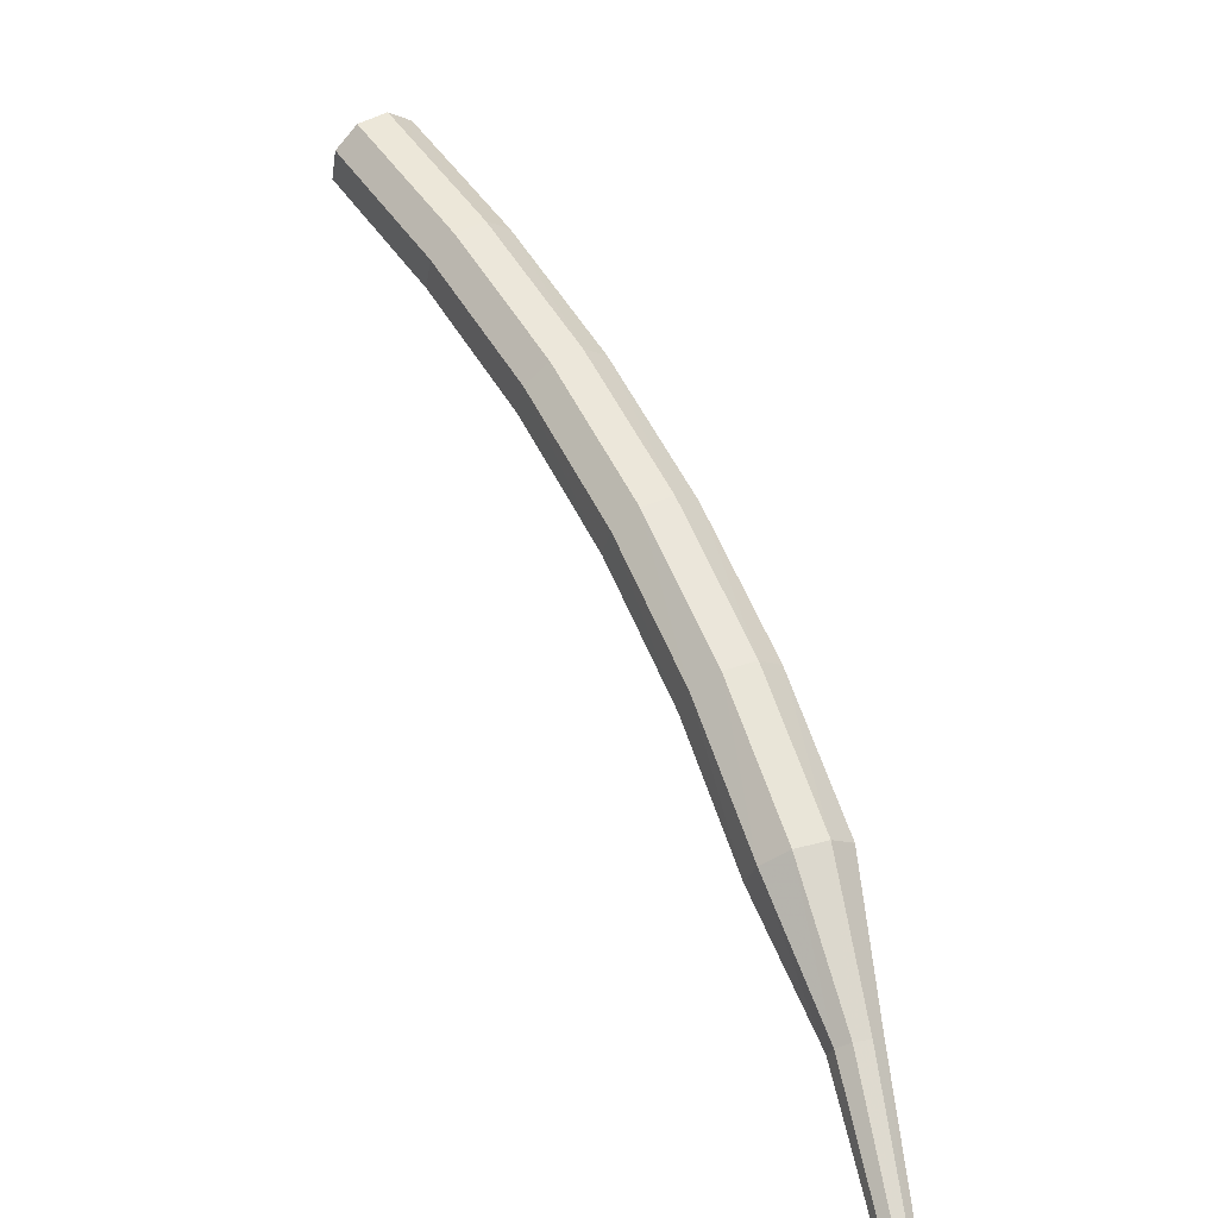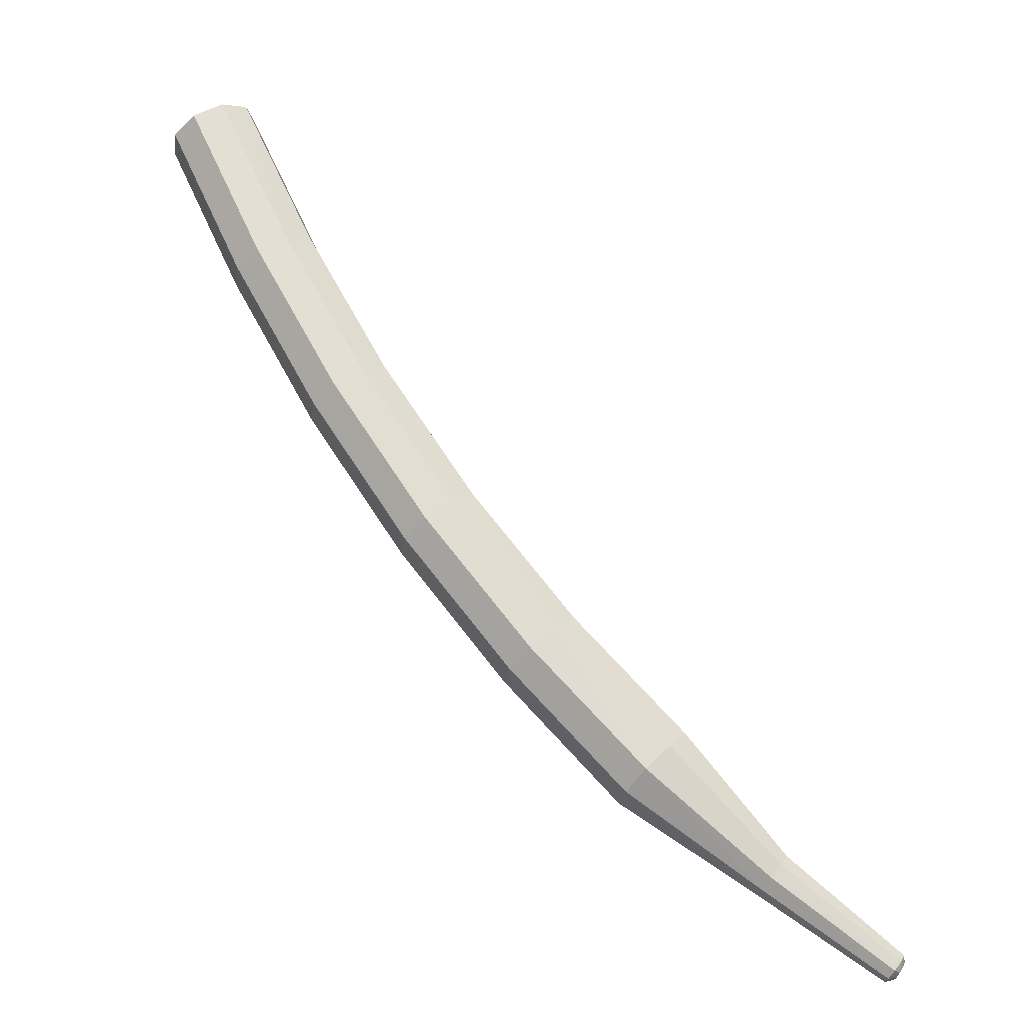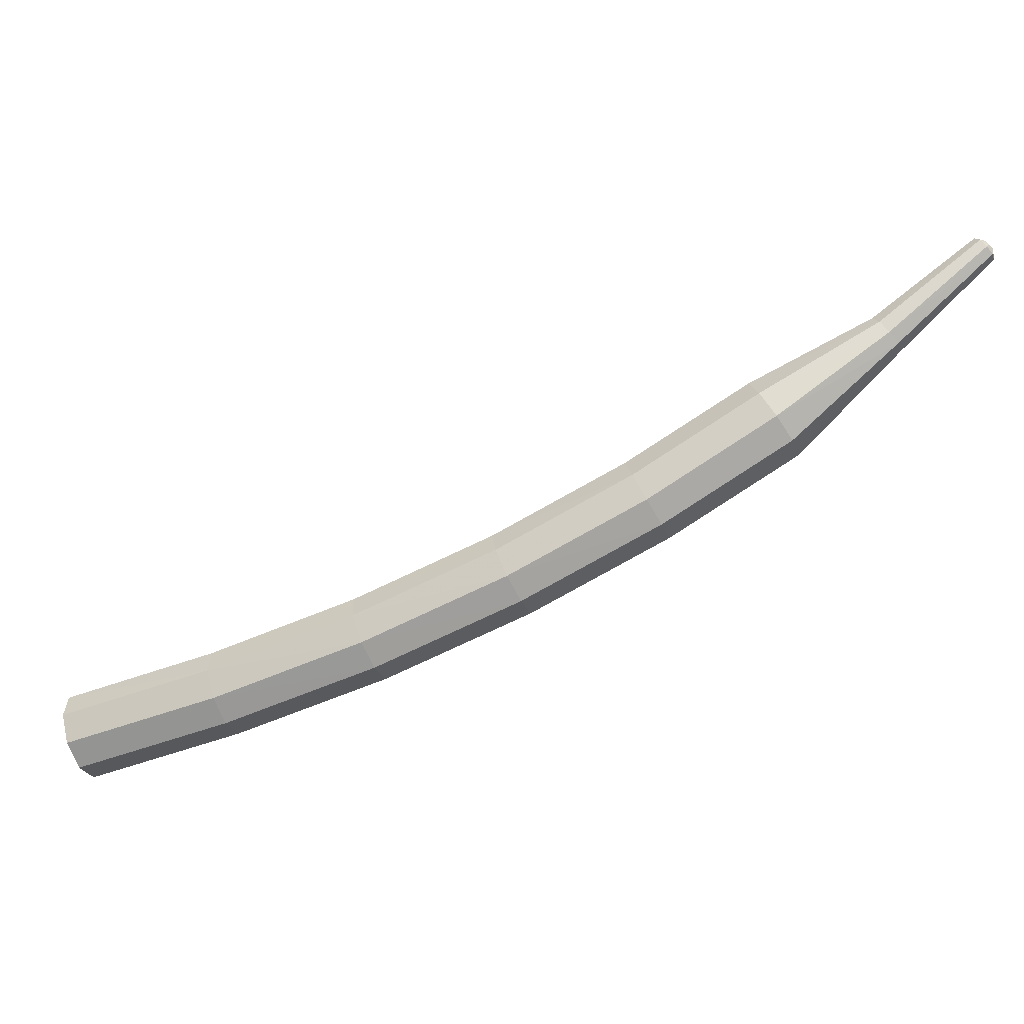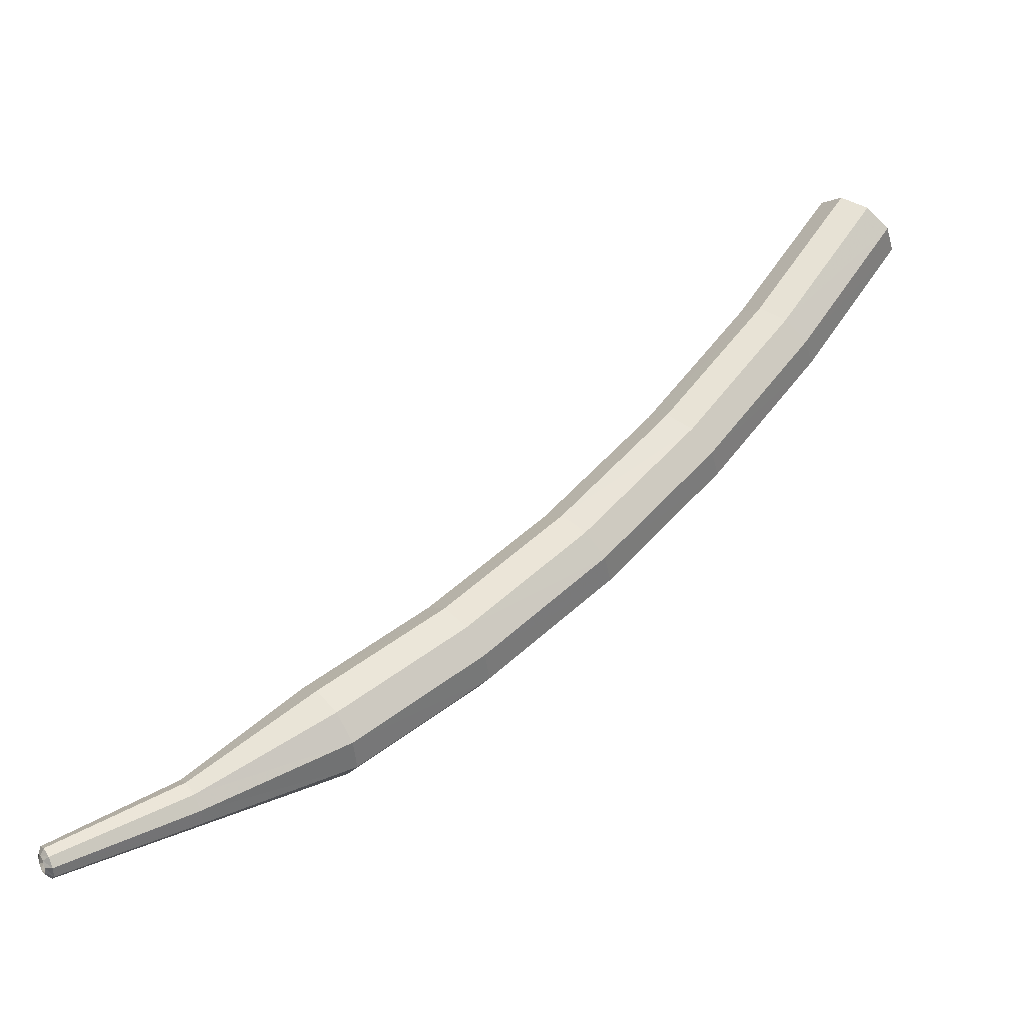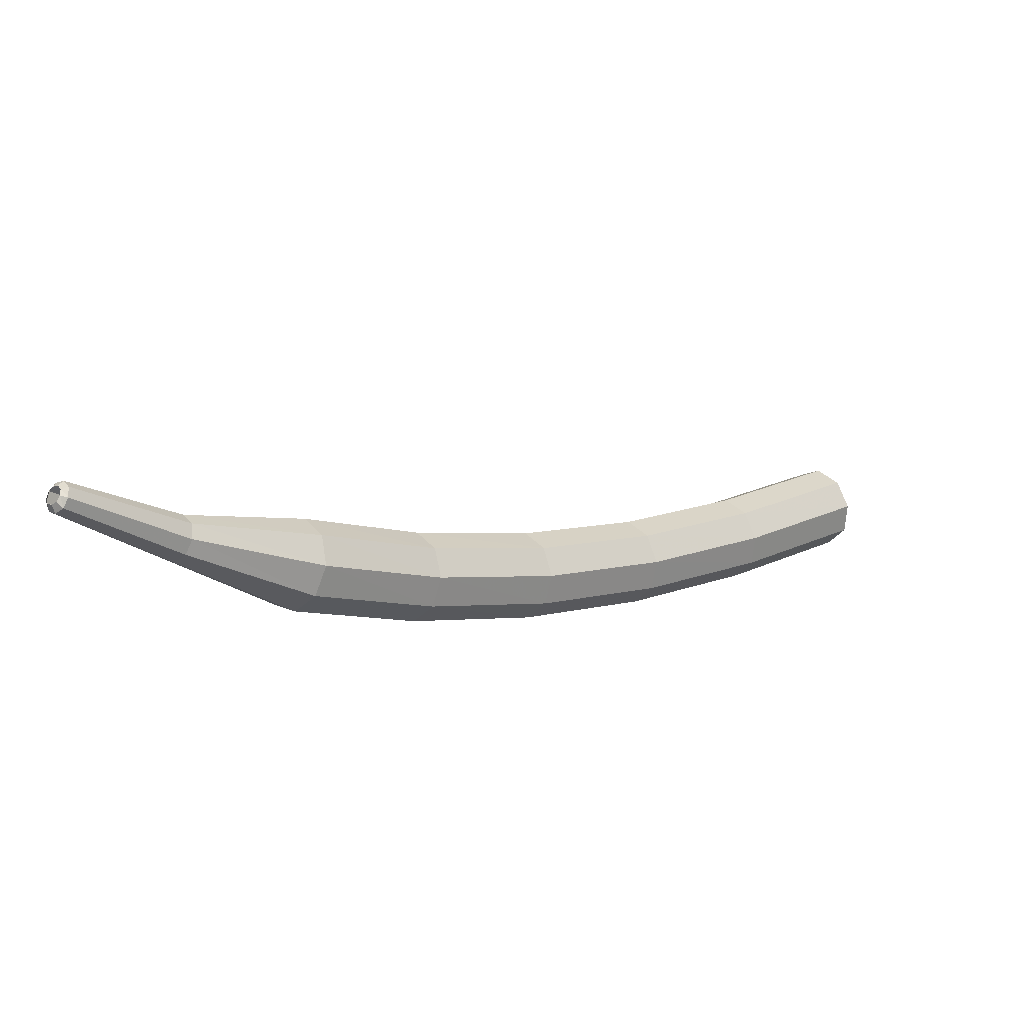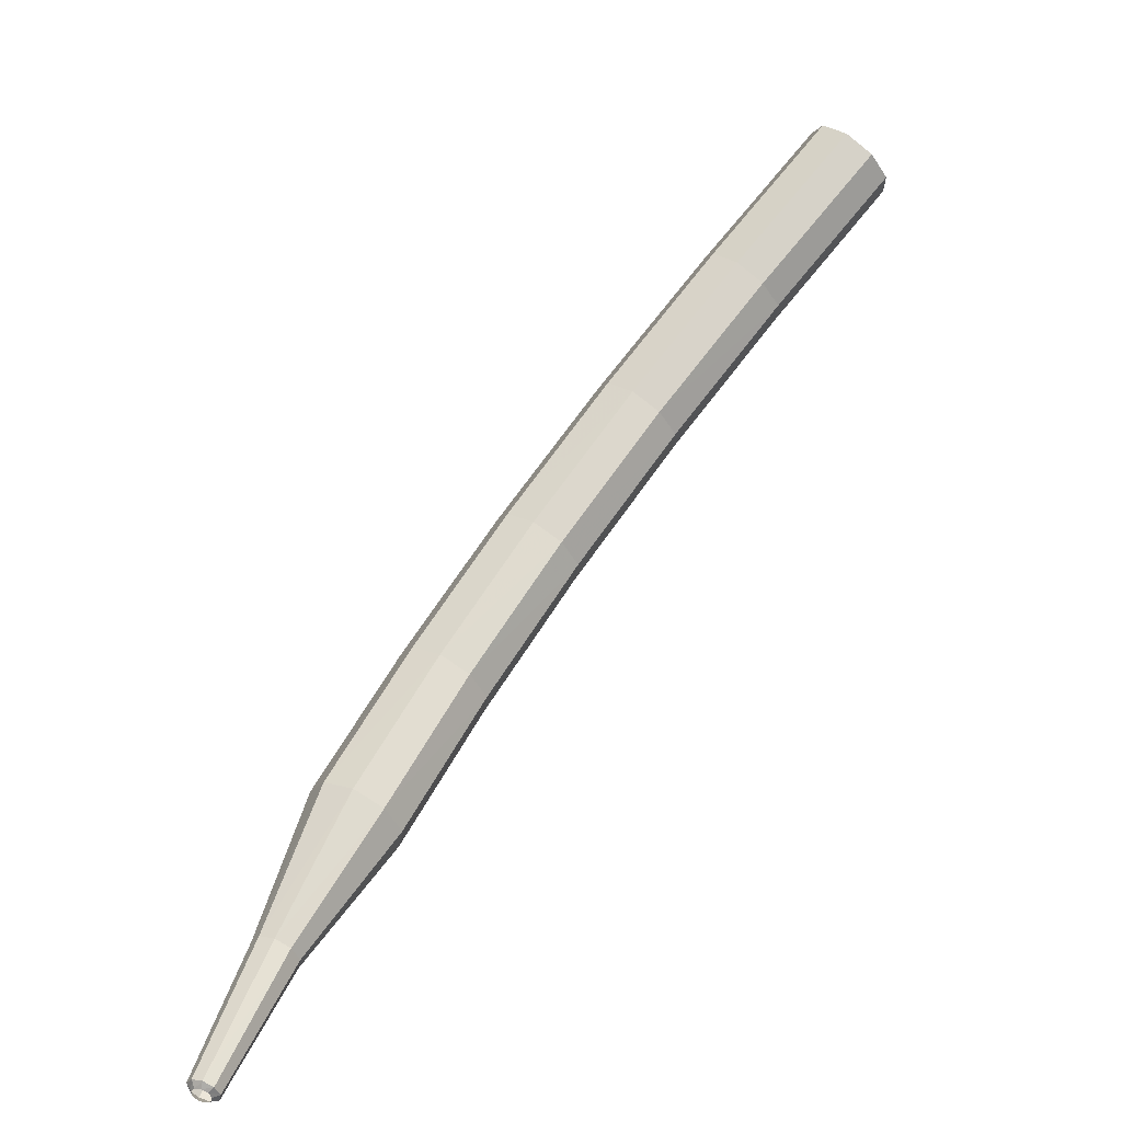
<metadata>
{"format":"obj","ext":"obj","renderer":"f3d","projection":"perspective","resolution":1024,"background":"white","views":[{"elev":-78.4,"azim":143.5,"up":"+Y"},{"elev":18.6,"azim":-116.2,"up":"+Y"},{"elev":-37.9,"azim":-117.1,"up":"+Z"},{"elev":-66.8,"azim":49.9,"up":"+Y"},{"elev":26.7,"azim":-0.8,"up":"+Z"},{"elev":14.6,"azim":-24.7,"up":"+Y"}]}
</metadata>
<code>
g tube1
v 126.6 128.7 107
v 126.7 128.4 106.2
v 127.2 127.8 105.7
v 127.8 127.2 105.9
v 128.2 126.8 106.5
v 128.3 126.9 107.4
v 127.9 127.4 108
v 127.4 128 108.2
v 126.9 128.5 107.8
v 126.6 128.7 107
v 123.1 125.5 107.4
v 123.3 125.2 106.6
v 123.7 124.7 106.2
v 124.3 124 106.4
v 124.7 123.7 107
v 124.8 123.8 107.8
v 124.5 124.2 108.5
v 123.9 124.9 108.6
v 123.4 125.4 108.2
v 123.1 125.5 107.4
v 119.7 122.5 108.2
v 119.8 122.2 107.4
v 120.2 121.6 107
v 120.8 121 107.1
v 121.3 120.6 107.8
v 121.4 120.7 108.6
v 121.1 121.3 109.3
v 120.6 121.9 109.4
v 120.1 122.4 109
v 119.7 122.5 108.2
v 116.4 119.6 109.3
v 116.5 119.3 108.5
v 116.9 118.6 108.1
v 117.4 118 108.3
v 117.9 117.7 108.9
v 118.1 117.9 109.7
v 117.9 118.4 110.3
v 117.4 119.1 110.5
v 116.8 119.6 110.1
v 116.4 119.6 109.3
v 113.3 117 110.7
v 113.3 116.6 110
v 113.6 115.9 109.6
v 114.2 115.3 109.7
v 114.8 115 110.3
v 115 115.2 111.1
v 114.8 115.8 111.7
v 114.3 116.5 111.9
v 113.7 116.9 111.5
v 113.3 117 110.7
v 110.4 114.5 112.4
v 110.3 114.1 111.7
v 110.6 113.4 111.3
v 111.2 112.8 111.5
v 111.8 112.5 112.1
v 112.1 112.8 112.8
v 111.9 113.4 113.4
v 111.5 114.1 113.5
v 110.8 114.5 113.2
v 110.4 114.5 112.4
v 108.1 111.8 114.4
v 108 111.6 114
v 108.1 111.2 113.9
v 108.4 110.9 113.9
v 108.7 110.8 114.2
v 108.9 110.9 114.6
v 108.9 111.3 114.9
v 108.7 111.6 114.9
v 108.3 111.8 114.7
v 108.1 111.8 114.4
v 105.8 109.7 116.5
v 105.7 109.5 116.3
v 105.8 109.3 116.2
v 106 109.1 116.2
v 106.2 109 116.4
v 106.3 109.1 116.6
v 106.3 109.4 116.8
v 106.2 109.6 116.9
v 106 109.7 116.7
v 105.8 109.7 116.5
v 105.8 109.5 116.6
v 105.8 109.4 116.5
v 105.8 109.3 116.4
v 105.9 109.1 116.4
v 106.1 109.1 116.5
v 106.1 109.2 116.7
v 106.1 109.3 116.8
v 106.1 109.5 116.8
v 105.9 109.5 116.7
v 105.8 109.5 116.6
f 1 2 12
f 12 11 1
f 2 3 13
f 13 12 2
f 3 4 14
f 14 13 3
f 4 5 15
f 15 14 4
f 5 6 16
f 16 15 5
f 6 7 17
f 17 16 6
f 7 8 18
f 18 17 7
f 8 9 19
f 19 18 8
f 9 10 20
f 20 19 9
f 11 12 22
f 22 21 11
f 12 13 23
f 23 22 12
f 13 14 24
f 24 23 13
f 14 15 25
f 25 24 14
f 15 16 26
f 26 25 15
f 16 17 27
f 27 26 16
f 17 18 28
f 28 27 17
f 18 19 29
f 29 28 18
f 19 20 30
f 30 29 19
f 21 22 32
f 32 31 21
f 22 23 33
f 33 32 22
f 23 24 34
f 34 33 23
f 24 25 35
f 35 34 24
f 25 26 36
f 36 35 25
f 26 27 37
f 37 36 26
f 27 28 38
f 38 37 27
f 28 29 39
f 39 38 28
f 29 30 40
f 40 39 29
f 31 32 42
f 42 41 31
f 32 33 43
f 43 42 32
f 33 34 44
f 44 43 33
f 34 35 45
f 45 44 34
f 35 36 46
f 46 45 35
f 36 37 47
f 47 46 36
f 37 38 48
f 48 47 37
f 38 39 49
f 49 48 38
f 39 40 50
f 50 49 39
f 41 42 52
f 52 51 41
f 42 43 53
f 53 52 42
f 43 44 54
f 54 53 43
f 44 45 55
f 55 54 44
f 45 46 56
f 56 55 45
f 46 47 57
f 57 56 46
f 47 48 58
f 58 57 47
f 48 49 59
f 59 58 48
f 49 50 60
f 60 59 49
f 51 52 62
f 62 61 51
f 52 53 63
f 63 62 52
f 53 54 64
f 64 63 53
f 54 55 65
f 65 64 54
f 55 56 66
f 66 65 55
f 56 57 67
f 67 66 56
f 57 58 68
f 68 67 57
f 58 59 69
f 69 68 58
f 59 60 70
f 70 69 59
f 61 62 72
f 72 71 61
f 62 63 73
f 73 72 62
f 63 64 74
f 74 73 63
f 64 65 75
f 75 74 64
f 65 66 76
f 76 75 65
f 66 67 77
f 77 76 66
f 67 68 78
f 78 77 67
f 68 69 79
f 79 78 68
f 69 70 80
f 80 79 69
f 71 72 82
f 82 81 71
f 72 73 83
f 83 82 72
f 73 74 84
f 84 83 73
f 74 75 85
f 85 84 74
f 75 76 86
f 86 85 75
f 76 77 87
f 87 86 76
f 77 78 88
f 88 87 77
f 78 79 89
f 89 88 78
f 79 80 90
f 90 89 79
g

</code>
